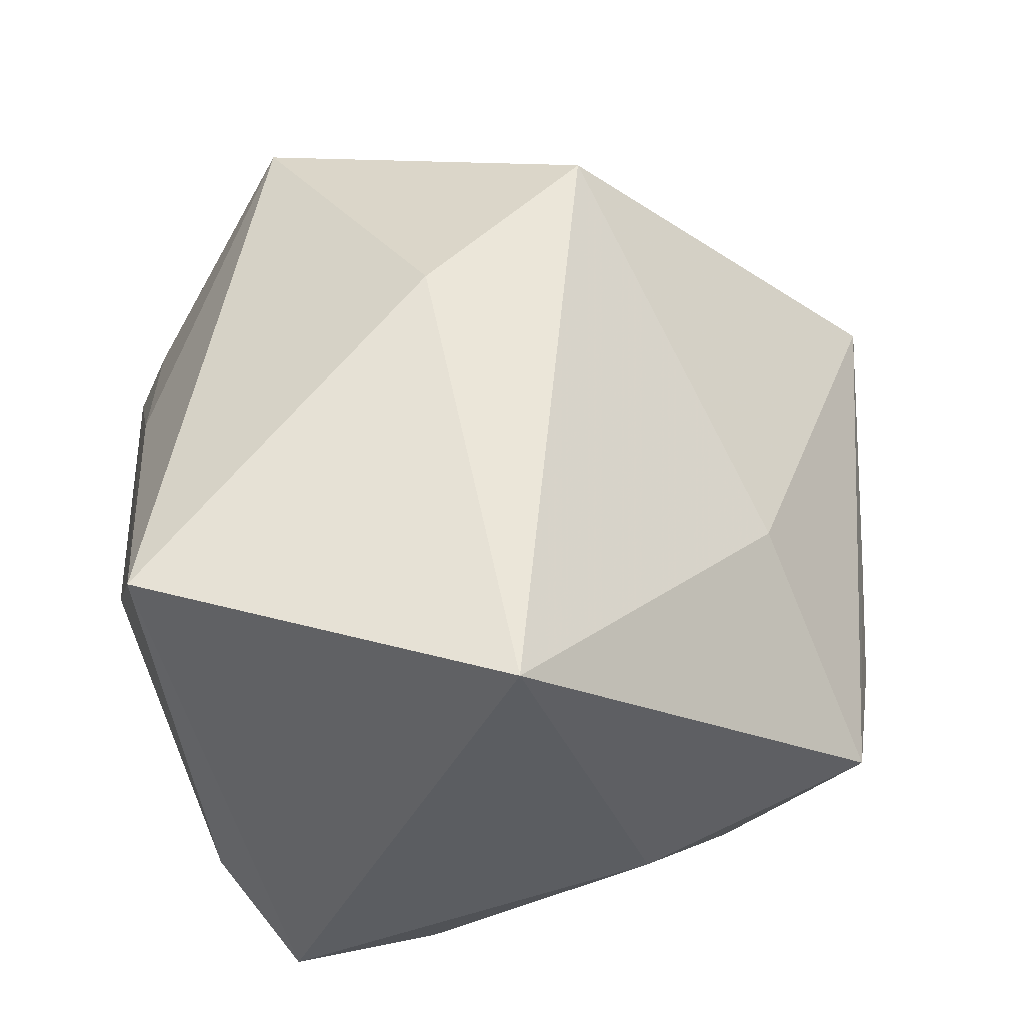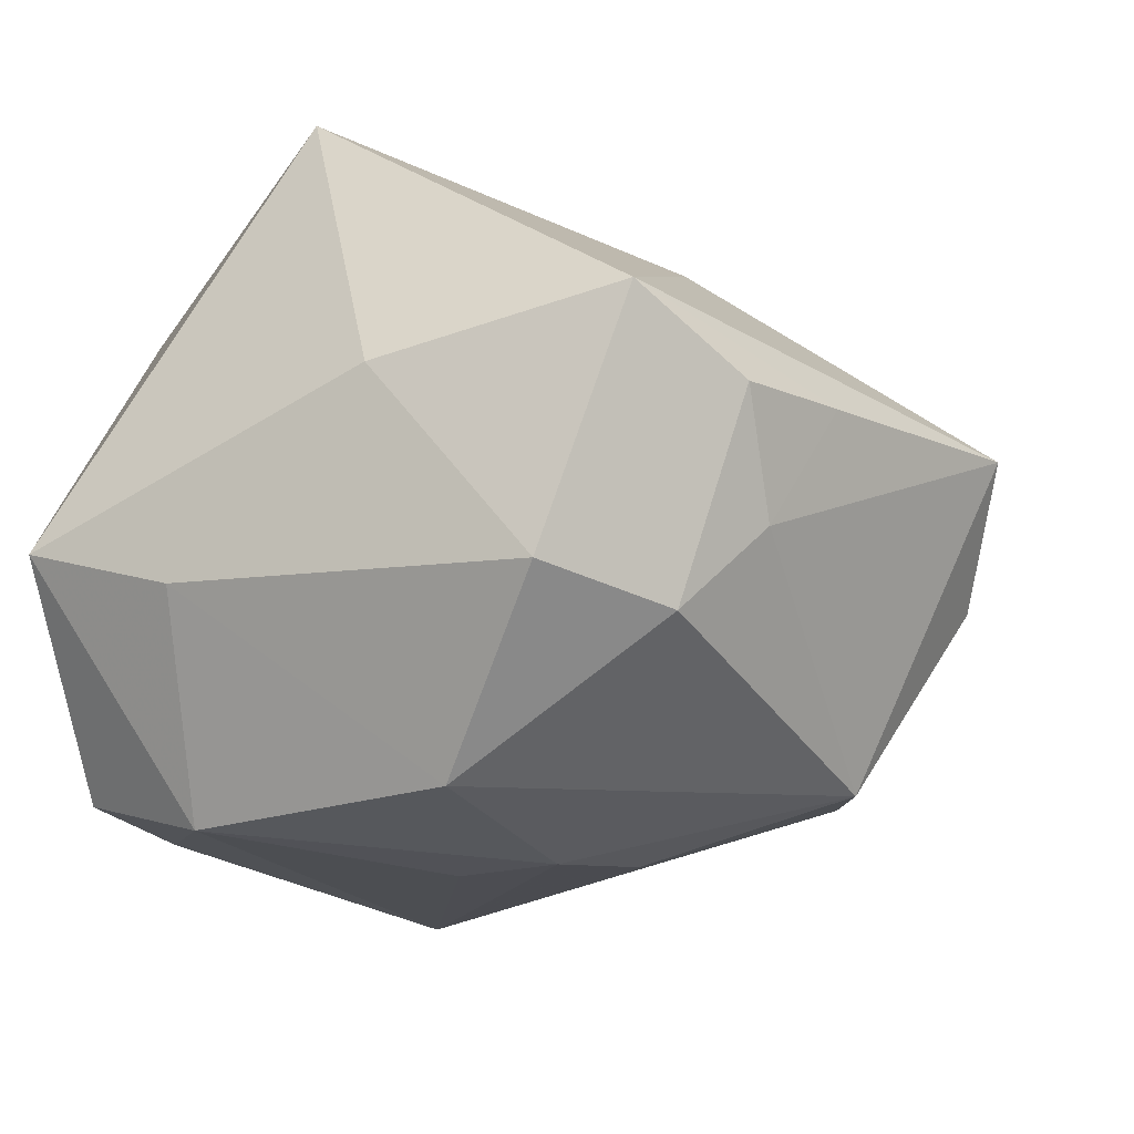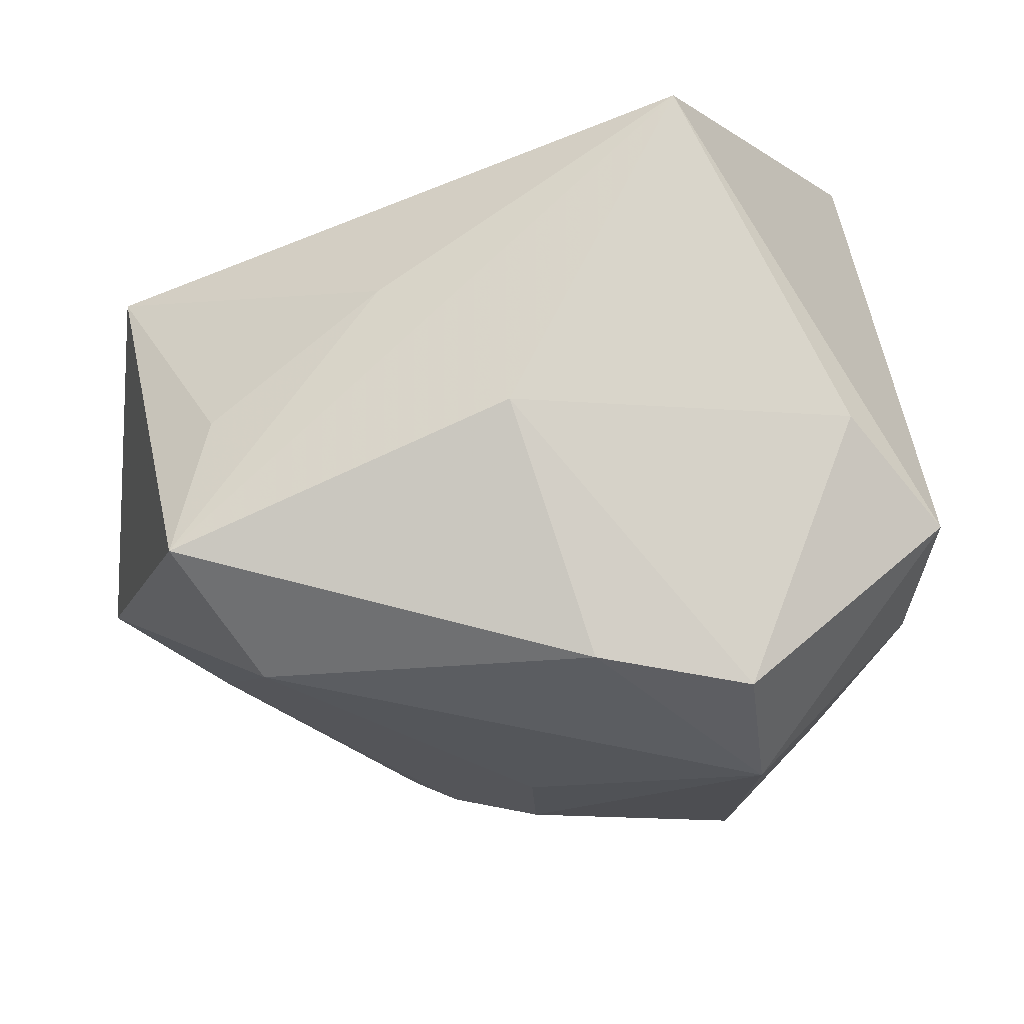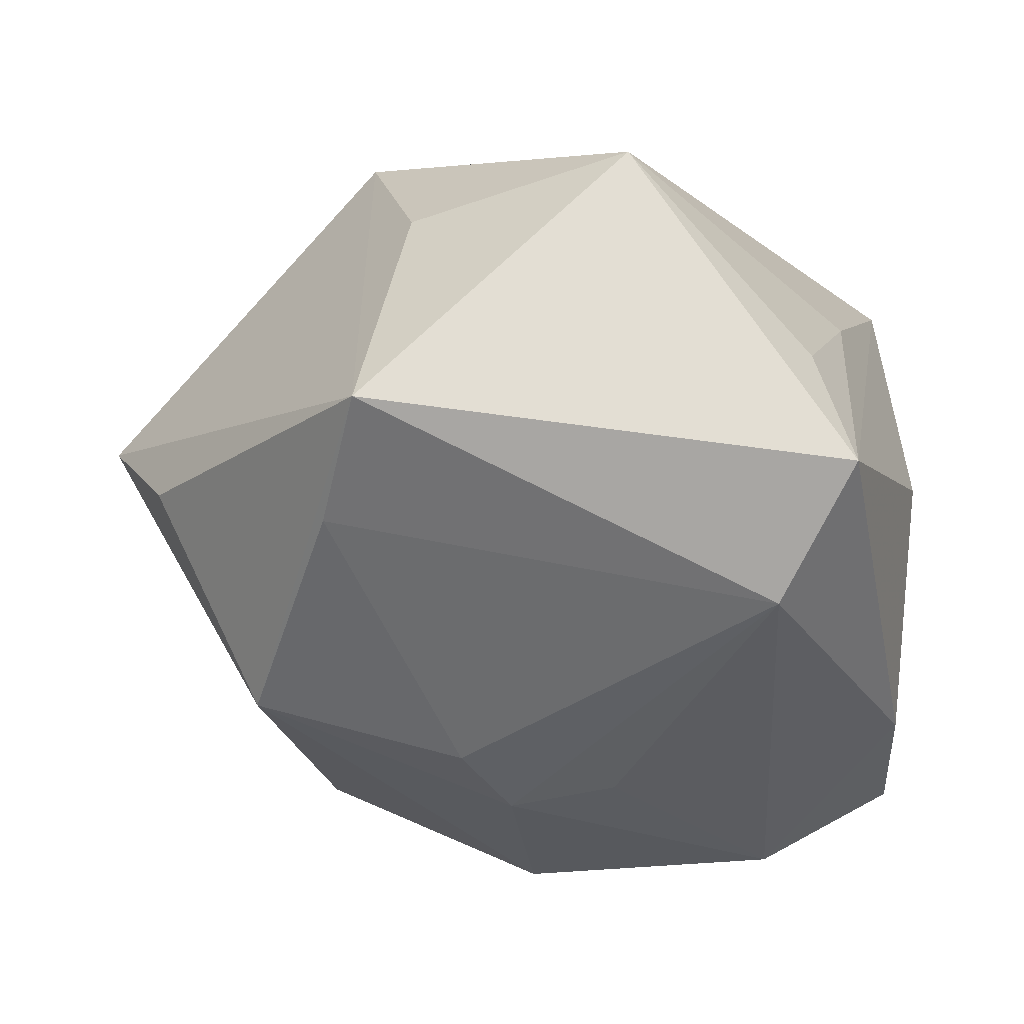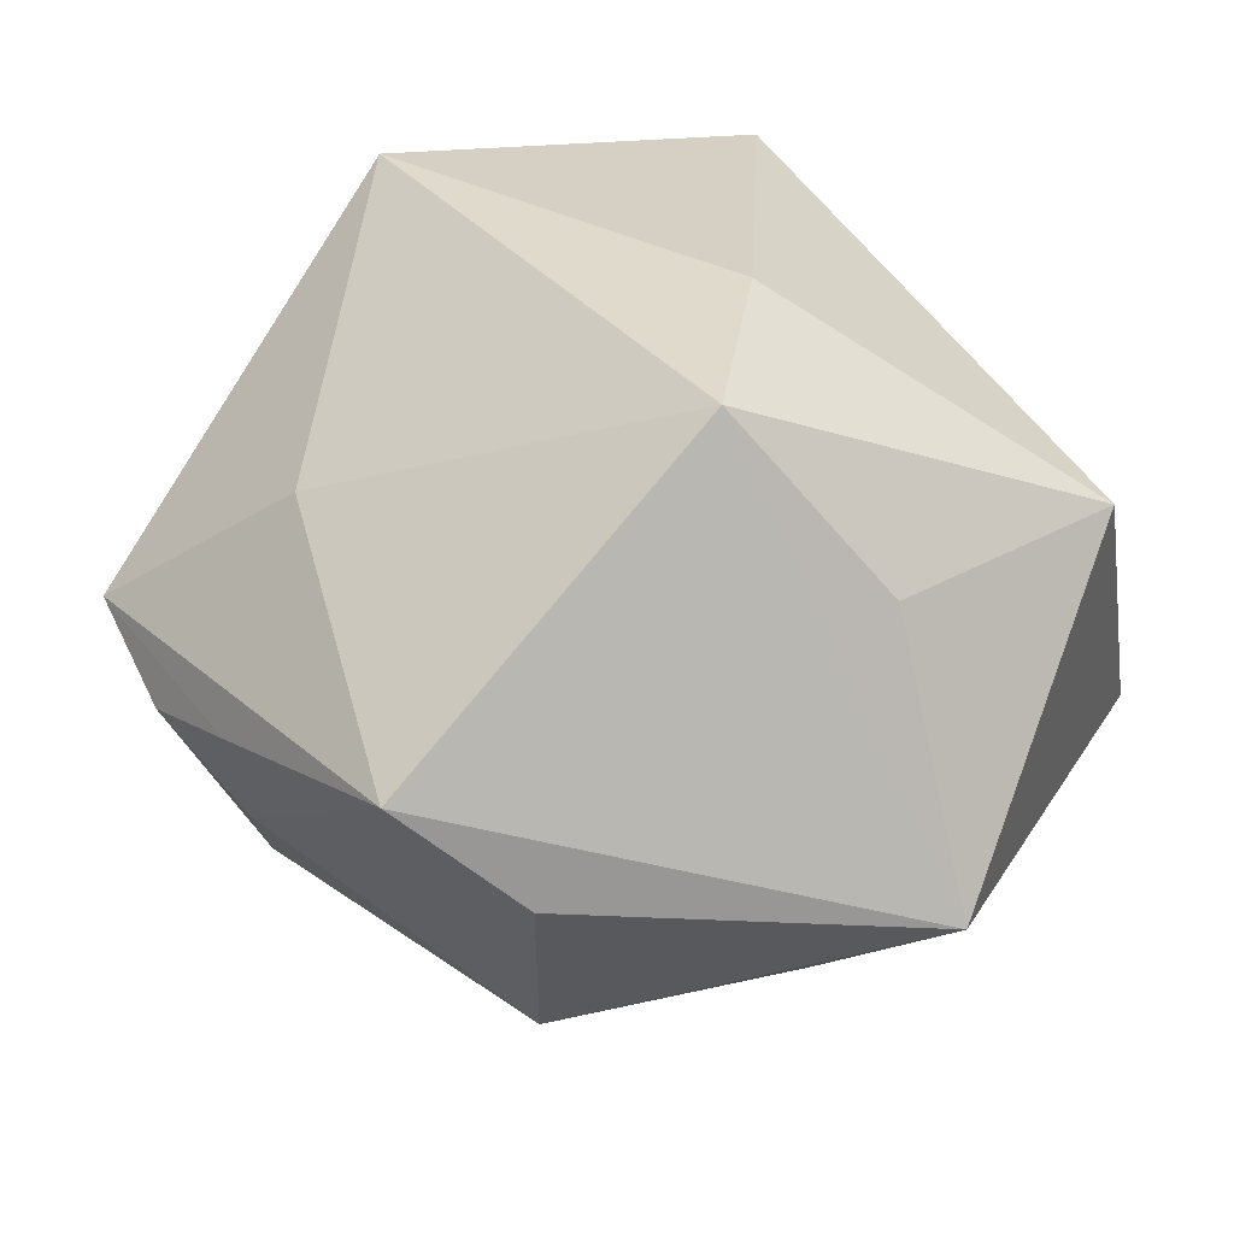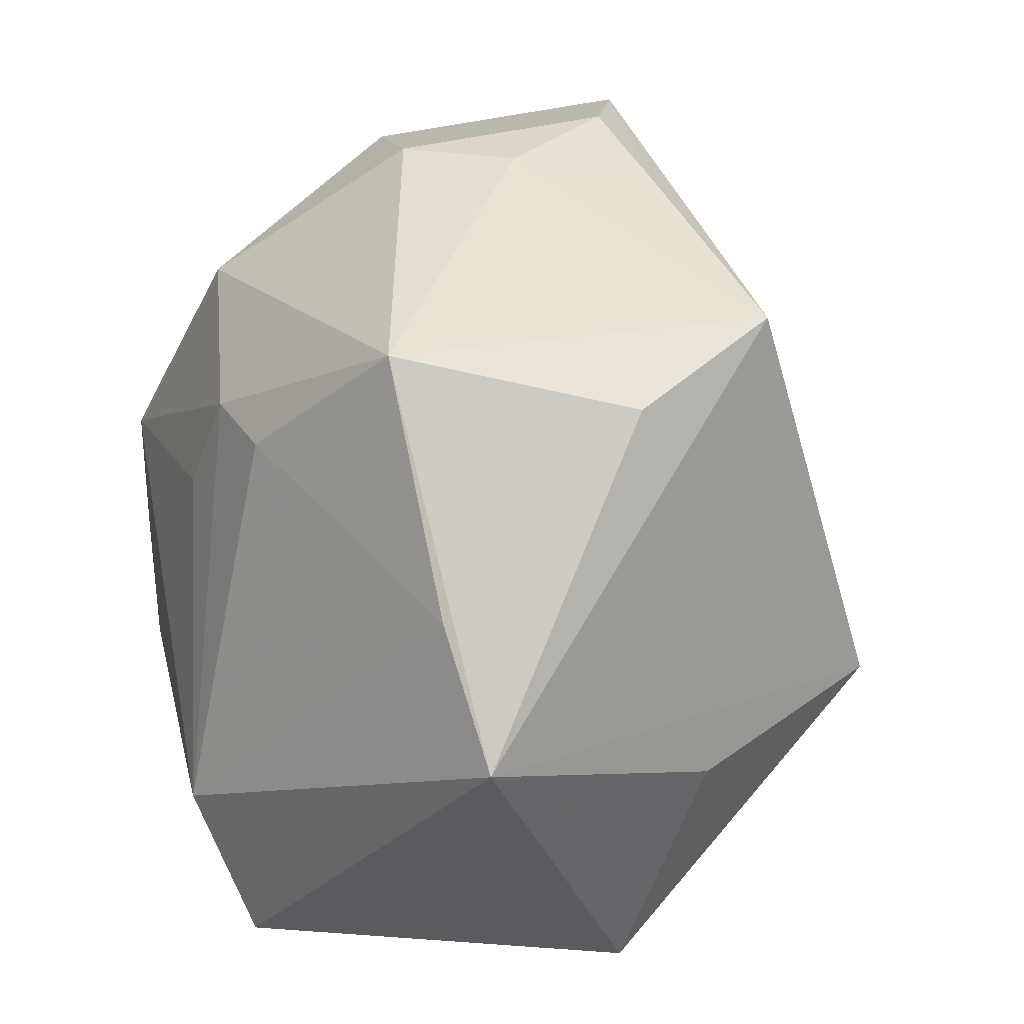
<metadata>
{"format":"obj","ext":"obj","renderer":"f3d","projection":"perspective","resolution":1024,"background":"white","views":[{"elev":60.5,"azim":157.3,"up":"+Z"},{"elev":-30.5,"azim":-159.4,"up":"+Z"},{"elev":-14.8,"azim":81.5,"up":"+Z"},{"elev":-27.3,"azim":-0.7,"up":"+Z"},{"elev":29.6,"azim":-59.6,"up":"+Z"},{"elev":-35.7,"azim":-117.1,"up":"+Y"}]}
</metadata>
<code>
v -0.01268 -0.007957 -0.0352
v 0.02182 -0.03347 -0.02722
v -0.04452 0.02051 -0.001516
v -0.03759 0.02326 -0.01547
v -0.003653 0.04639 -0.002451
v -0.02902 0.02172 0.01841
v 0.03253 -0.02264 0.01412
v 0.04218 -0.009463 -0.0006317
v 0.04218 0.02755 -0.0008823
v 0.04218 0.008719 0.03514
v -0.003632 0.02374 -0.03838
v -0.01874 0.03922 -0.02401
v -0.001151 -0.01383 0.03857
v 0.02974 -0.04428 -0.01538
v -0.01869 -0.03901 0.01826
v -0.04852 -0.01766 -0.006114
v 0.03955 -2.346e-05 -0.02755
v -0.0239 -0.02296 0.03652
v -0.02772 -0.03581 -0.01866
v 0.008393 0.03634 0.03857
v -0.05562 -0.006053 0.005512
v 0.005608 -0.05013 0.02036
v -0.006762 0.001032 -0.03769
v 0.03751 0.03859 -0.01159
v -0.02412 -0.0502 -0.01124
v 0.0404 0.01655 -0.0301
v 0.02614 -0.0402 1.919e-05
v -0.03637 -0.01035 -0.02971
v 0.02542 0.02101 -0.03726
v -0.03142 0.04571 0.001026
v -0.02922 0.02751 -0.02565
v 0.005383 -0.001335 -0.03619
v 0.02066 0.03919 -0.0188
v -0.03901 0.03341 -0.004939
f 21 25 18
f 16 25 21
f 15 25 22
f 22 18 15
f 15 18 25
f 20 10 24
f 24 5 20
f 13 18 22
f 22 10 13
f 20 18 13
f 13 10 20
f 6 18 20
f 21 18 6
f 1 2 19
f 19 2 25
f 22 25 14
f 25 2 14
f 26 24 9
f 9 24 10
f 28 16 21
f 25 16 28
f 28 19 25
f 1 19 28
f 11 28 31
f 10 14 8
f 26 9 8
f 8 9 10
f 17 14 2
f 26 8 17
f 17 8 14
f 7 10 22
f 7 14 10
f 29 2 32
f 29 24 26
f 26 17 29
f 29 17 2
f 23 2 1
f 32 2 23
f 1 28 23
f 28 11 23
f 23 29 32
f 11 29 23
f 21 6 30
f 30 6 20
f 20 5 30
f 22 14 27
f 27 7 22
f 14 7 27
f 24 29 33
f 33 29 11
f 5 24 33
f 34 30 31
f 12 11 31
f 31 30 12
f 12 33 11
f 12 30 5
f 5 33 12
f 4 34 31
f 4 28 21
f 31 28 4
f 3 4 21
f 34 4 3
f 21 30 3
f 30 34 3

</code>
